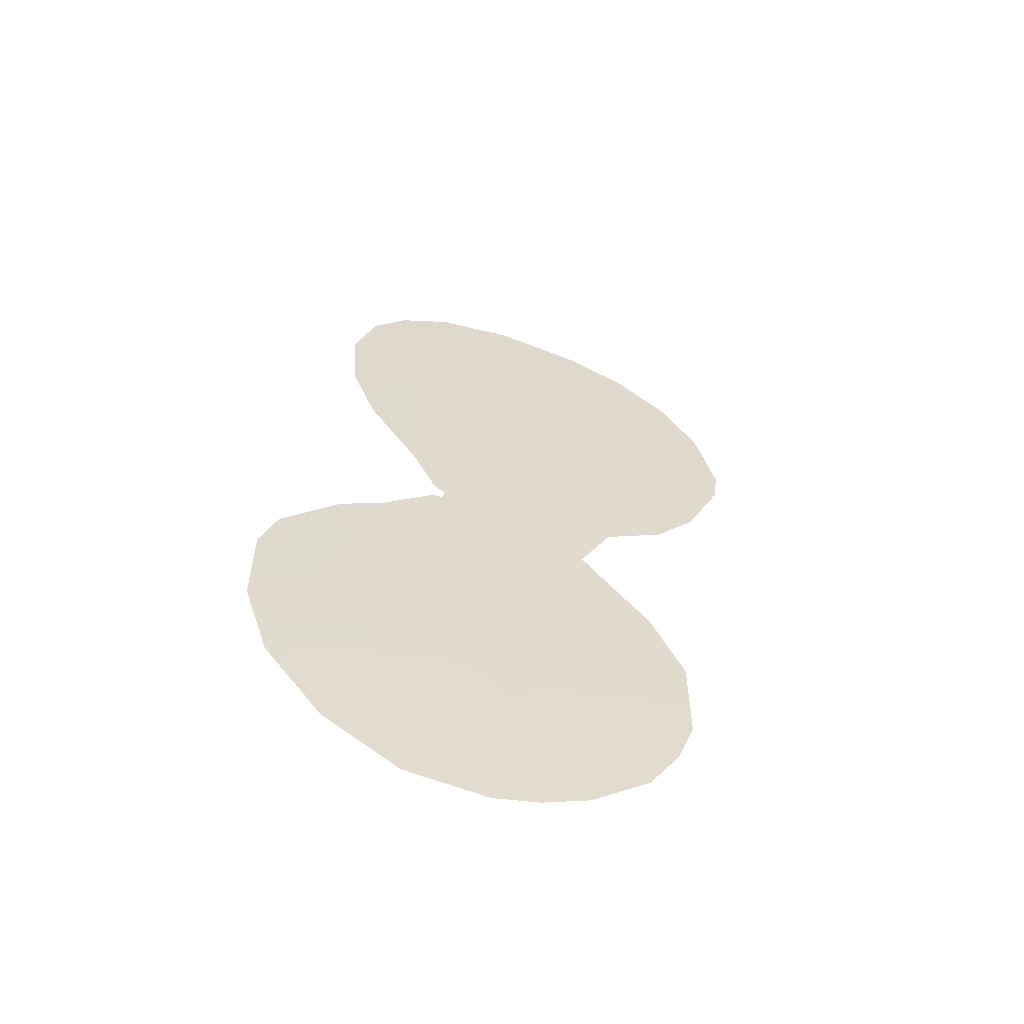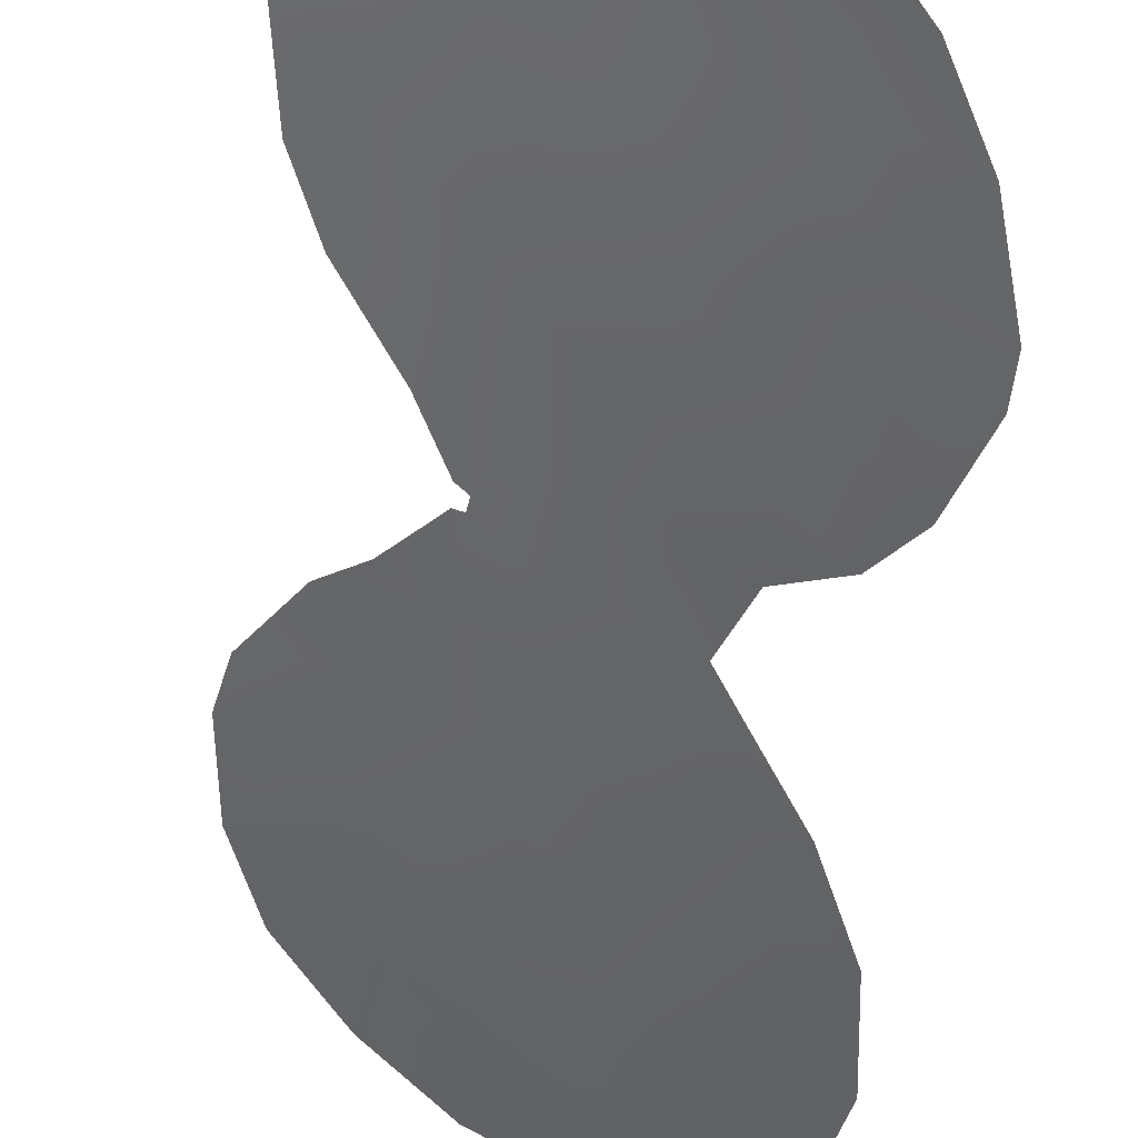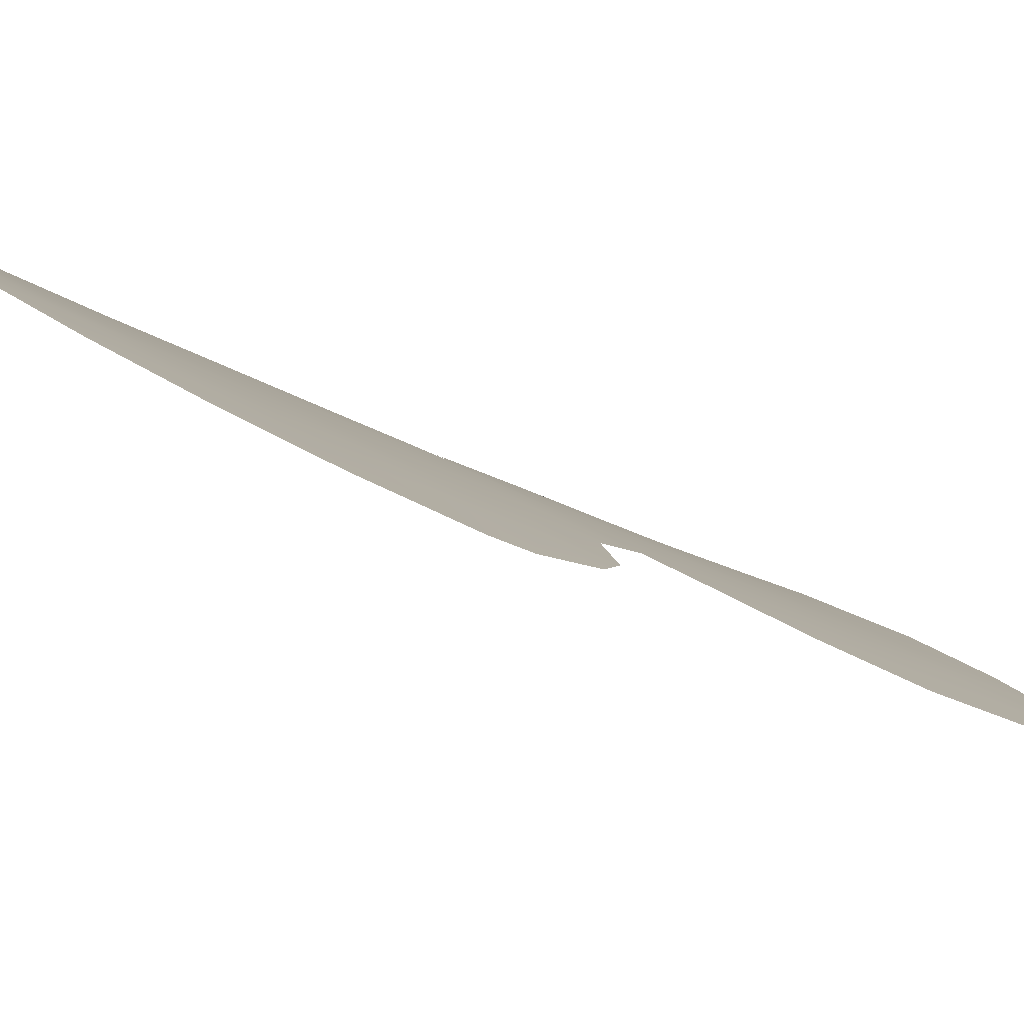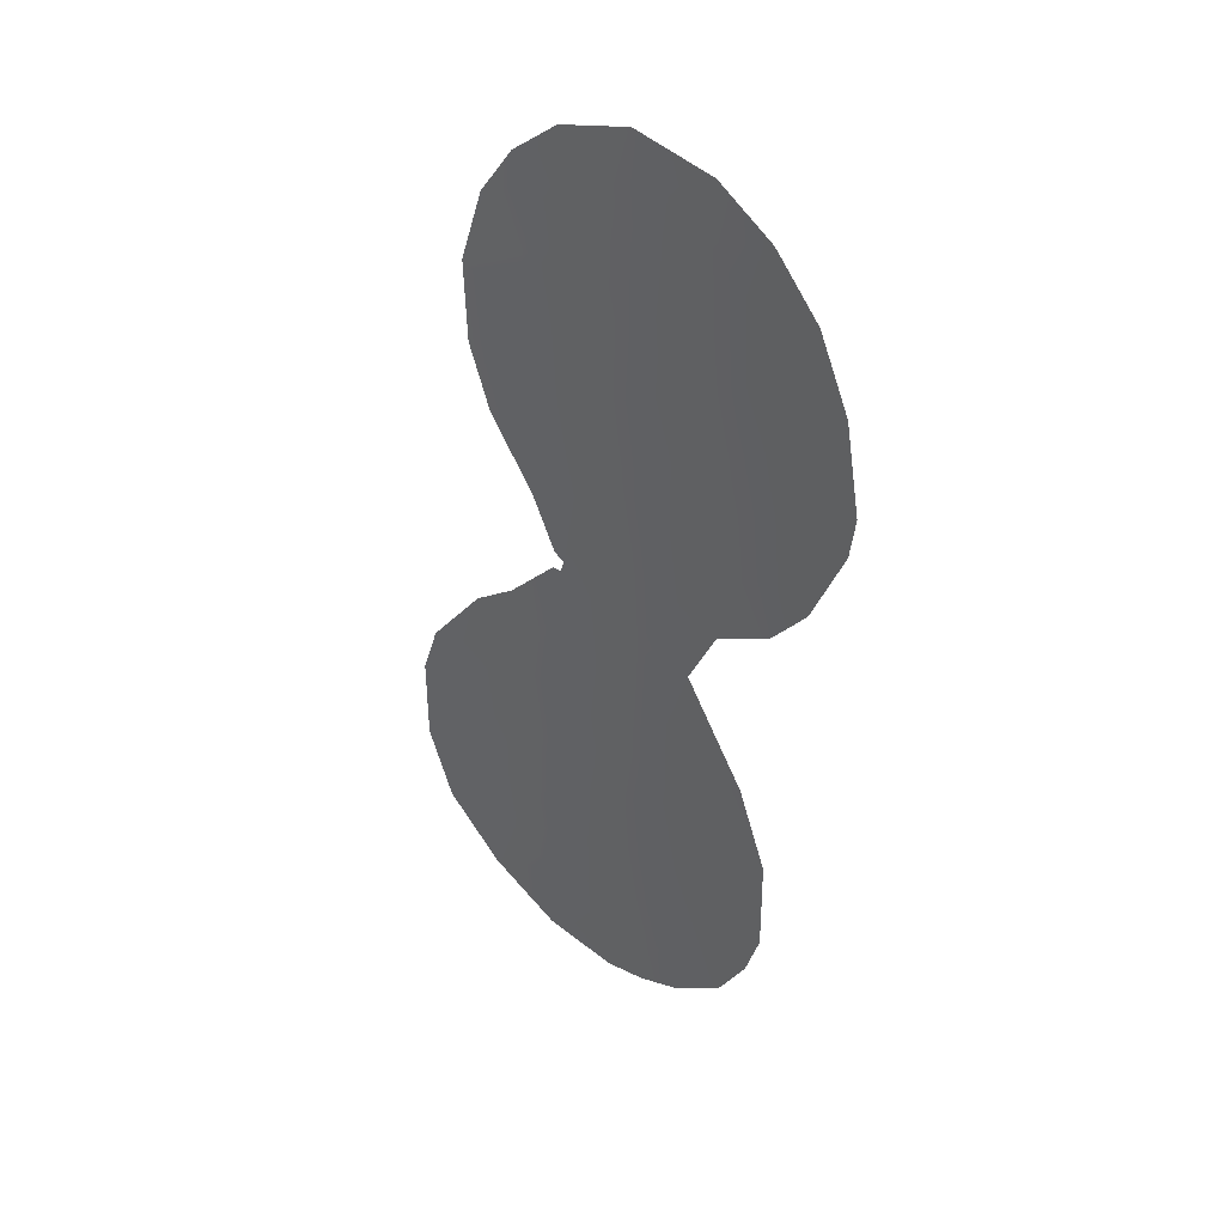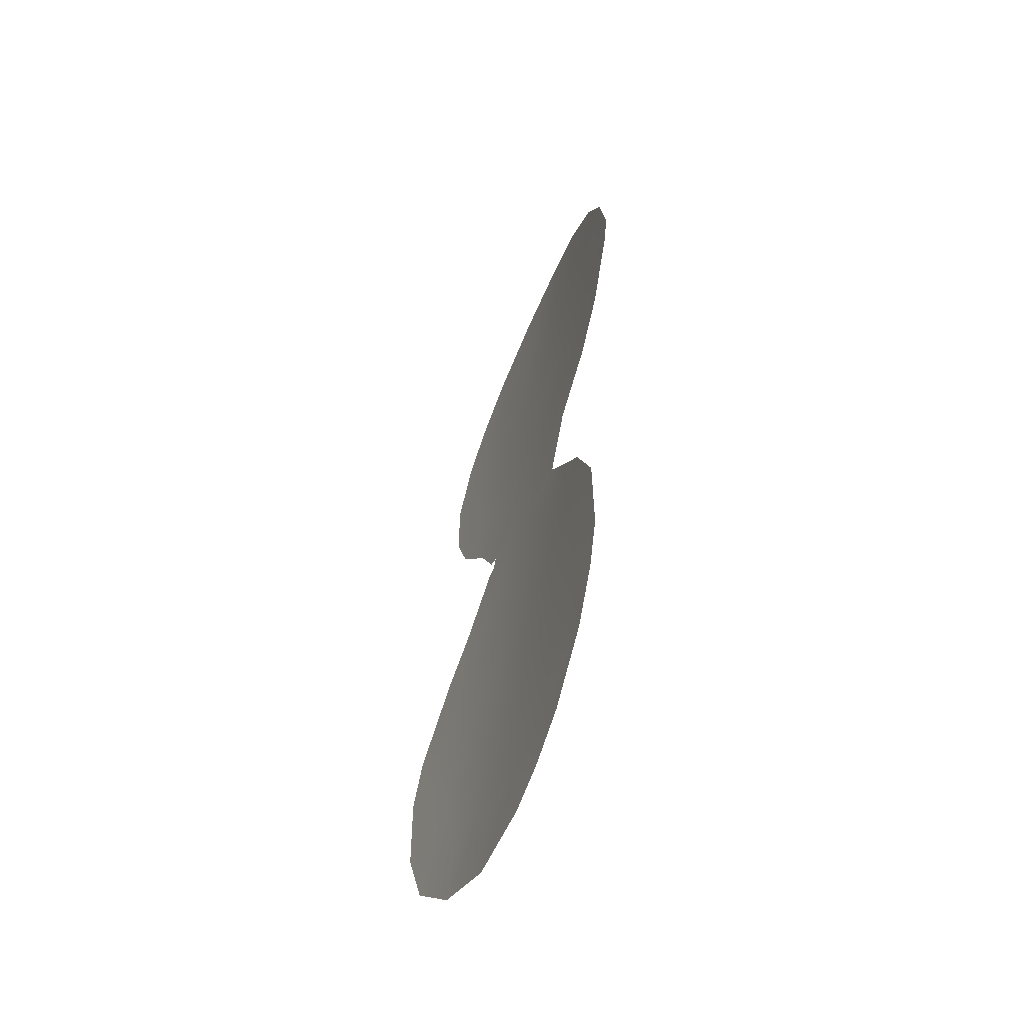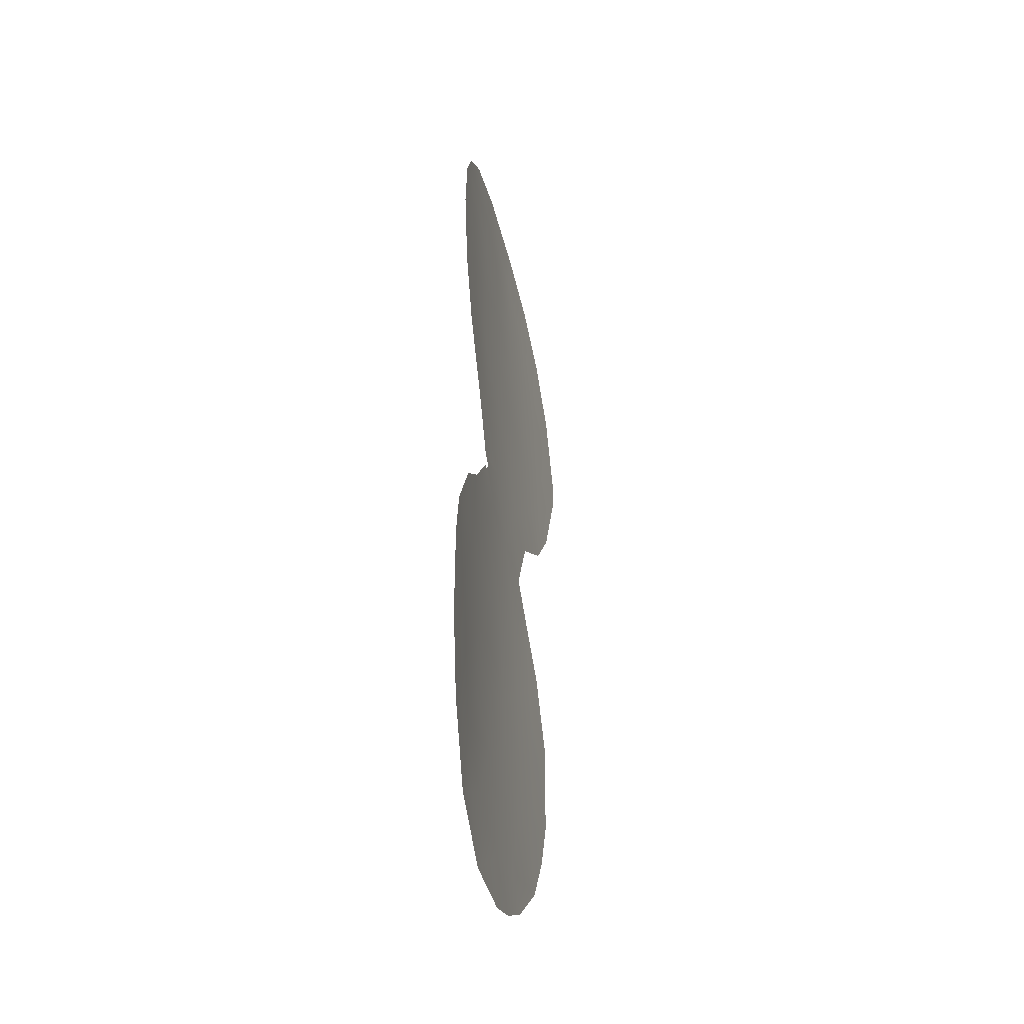
<metadata>
{"format":"obj","ext":"obj","renderer":"f3d","projection":"perspective","resolution":1024,"background":"white","views":[{"elev":-57.7,"azim":124.4,"up":"+Y"},{"elev":-56.1,"azim":-179.1,"up":"+Z"},{"elev":-23.7,"azim":-133.5,"up":"+Z"},{"elev":36.3,"azim":-170.9,"up":"+Y"},{"elev":-57.5,"azim":-147.8,"up":"+Y"},{"elev":-35.0,"azim":66.7,"up":"+Y"}]}
</metadata>
<code>
v -18.65 -1.789 69.28
v -17.14 -0.6186 70.27
v -16.39 1.559 70.75
v -22.7 9.247 66.47
v -18.5 9.992 69.55
v -21.5 0.09159 67.24
v -22.88 -1.174 66.16
v -22.98 12.75 66.36
v -18.19 1.361 69.59
v -19.94 10.89 68.56
v -18.87 -0.2166 69.13
v -20.41 15.05 68.4
v -20.12 -2.665 68.24
v -20.11 17.57 68.72
v -16.24 14.64 71.14
v -23.63 -3.829 65.58
v -22.94 -5.169 66.12
v -15.67 12.71 71.41
v -14.36 1.078 71.93
v -18.35 5.544 69.52
v -18.27 5.222 69.57
v -15.76 2.971 71.14
v -18.29 16.96 69.94
v -25.65 11.15 64.13
v -23.98 -0.07734 65.28
v -21.81 4.242 67.07
v -22.37 3.337 66.61
v -25.3 13.33 64.5
v -23.82 6.762 65.52
v -19.62 -7.277 68.63
v -14.59 -4.501 71.83
v -13.96 -2.564 72.17
v -22.12 17.24 67.22
v -23.29 1.884 65.85
v -17.09 15.93 70.67
v -24.71 8.003 64.83
v -18.05 5.209 69.72
v -16.8 3.807 70.48
v -22.53 5.88 66.54
v -17.79 -7.174 69.92
v -18.1 5.687 69.69
v -17.12 11.39 70.48
v -18.77 14.32 69.5
v -15.09 -0.7649 71.5
v -17.29 13.45 70.46
v -20.18 13.06 68.48
v -21.68 -6.388 67.11
v -22.81 -3.144 66.21
v -17.25 9.223 70.34
v -16.32 8.882 70.89
v -19.39 2.876 68.8
v -19.02 4.649 69.06
v -21.6 -1.943 67.14
v -21.45 -3.825 67.27
v -18.6 -3.386 69.31
v -20.49 4.458 68.04
v -25.52 10.11 64.2
v -19.93 0.9603 68.41
v -13.95 -0.2523 72.16
v -22.59 1.081 66.4
v -21.2 2.502 67.49
v -21.35 6.088 67.42
v -23.23 14.61 66.25
v -22.8 10.98 66.44
v -15.76 10.55 71.28
v -19.75 -4.376 68.51
v -16.33 -4.17 70.81
v -24.23 10.34 65.27
v -24.04 8.682 65.39
v -21.27 10.01 67.57
v -19.82 8.787 68.58
v -21.19 7.99 67.58
v -22.01 15.73 67.26
v -20.82 16.42 68.18
v -23.48 16.37 66.1
v -16.02 -6.147 71.05
v -24.57 15.06 65.17
v -24.16 11.96 65.38
v -18.64 12.24 69.5
v -19.44 -5.956 68.72
v -21.03 -5.464 67.6
v -21.55 11.89 67.43
v -22.63 7.415 66.47
v -23.99 -2.553 65.29
v -20.64 -6.958 67.89
v -18.47 7.792 69.5
v -17.5 7.038 70.11
v -19.27 16.03 69.23
v -17.72 15.24 70.26
v -17.78 -5.159 69.9
v -17.77 3.119 69.87
v -21.72 13.88 67.4
v -17.24 -2.678 70.21
v -24.09 13.56 65.51
v -20.12 -0.9239 68.26
v -19.67 6.314 68.68
v -15.74 -2.462 71.13
f 73 74 12
f 60 25 34
f 56 61 26
f 79 43 45
f 66 54 13
f 62 72 96
f 63 75 73
f 88 43 12
f 61 58 6
f 6 95 53
f 62 26 39
f 82 64 8
f 71 86 96
f 71 72 70
f 91 52 21
f 79 10 46
f 12 74 88
f 88 74 14
f 45 15 18
f 54 81 17
f 47 17 81
f 48 17 16
f 54 53 13
f 55 13 1
f 61 56 51
f 51 56 52
f 56 62 96
f 21 52 20
f 3 22 19
f 92 73 12
f 70 82 10
f 10 82 46
f 68 57 24
f 61 51 58
f 51 9 58
f 7 6 53
f 71 10 5
f 60 6 7
f 61 27 26
f 28 77 94
f 77 63 94
f 8 63 92
f 83 39 29
f 79 46 43
f 38 3 91
f 25 60 7
f 49 65 50
f 5 42 49
f 55 66 13
f 31 97 32
f 95 58 11
f 58 9 11
f 69 68 4
f 4 64 70
f 64 82 70
f 76 90 67
f 96 72 71
f 74 73 33
f 92 63 73
f 73 75 33
f 76 40 90
f 36 57 69
f 57 68 69
f 63 77 75
f 83 69 4
f 93 55 1
f 37 38 91
f 9 51 91
f 45 18 42
f 79 42 5
f 89 88 23
f 88 89 43
f 12 43 46
f 60 61 6
f 6 58 95
f 53 95 13
f 7 53 48
f 60 27 61
f 27 60 34
f 62 39 83
f 26 62 56
f 81 54 66
f 78 68 24
f 78 24 28
f 68 78 64
f 68 64 4
f 69 83 29
f 69 29 36
f 11 2 1
f 2 11 9
f 2 9 3
f 84 7 48
f 84 25 7
f 40 80 90
f 80 40 30
f 85 80 30
f 66 80 81
f 85 47 81
f 31 76 67
f 93 2 97
f 67 97 31
f 5 10 79
f 46 82 92
f 71 5 86
f 5 49 86
f 92 82 8
f 4 72 83
f 83 72 62
f 10 71 70
f 70 72 4
f 91 51 52
f 91 21 37
f 87 86 49
f 1 95 11
f 96 86 41
f 20 96 41
f 20 52 96
f 53 54 48
f 88 14 23
f 89 23 35
f 74 33 14
f 49 50 87
f 41 86 87
f 17 48 54
f 48 16 84
f 15 45 89
f 45 43 89
f 89 35 15
f 42 65 49
f 59 44 19
f 42 18 65
f 67 90 55
f 46 92 12
f 80 66 90
f 55 90 66
f 22 3 38
f 45 42 79
f 93 97 67
f 93 1 2
f 28 94 78
f 94 63 8
f 78 8 64
f 80 85 81
f 78 94 8
f 13 95 1
f 56 96 52
f 44 97 2
f 67 55 93
f 44 2 3
f 19 44 3
f 91 3 9
f 44 59 32
f 97 44 32

</code>
